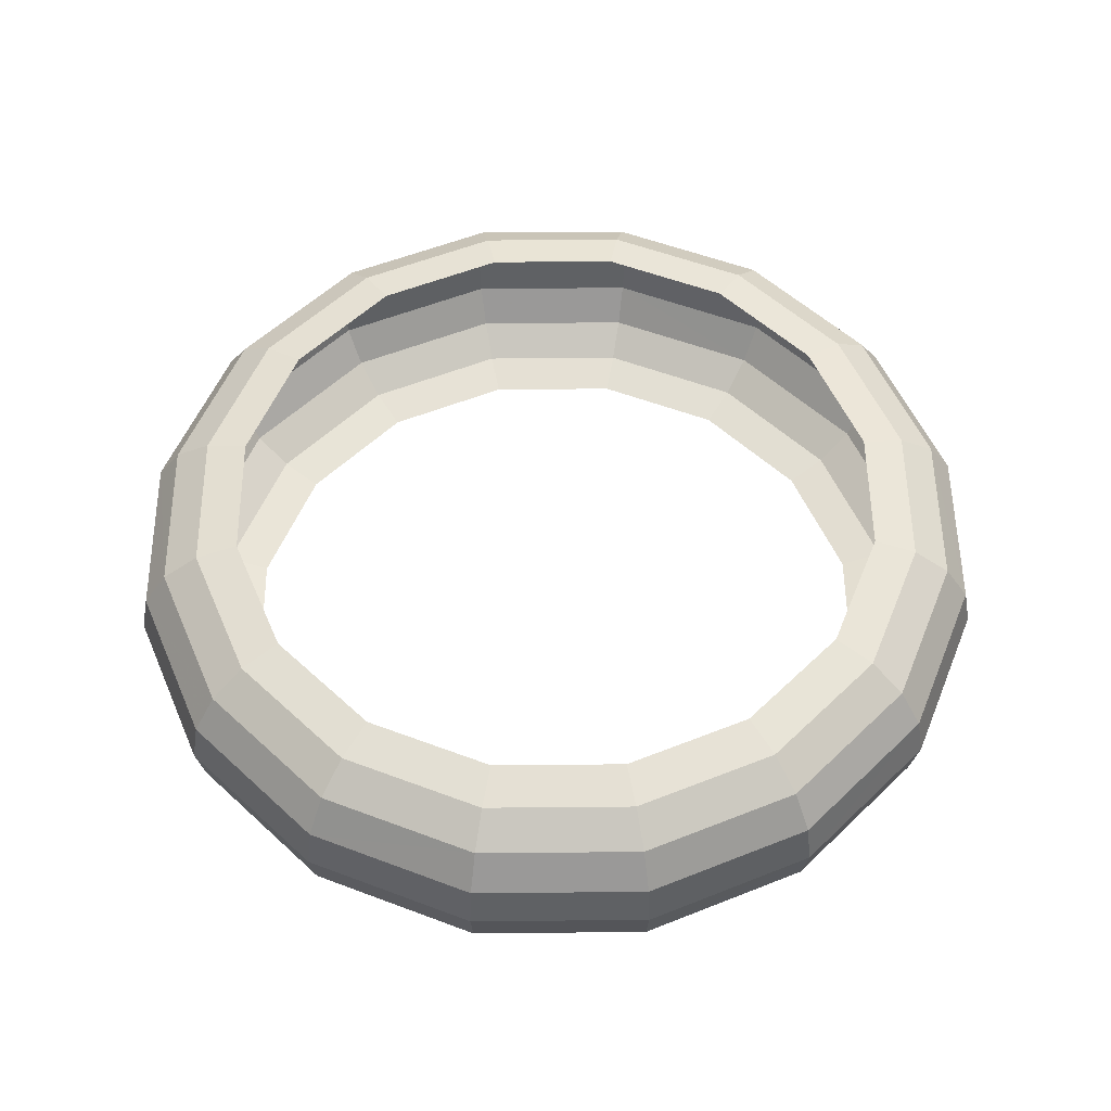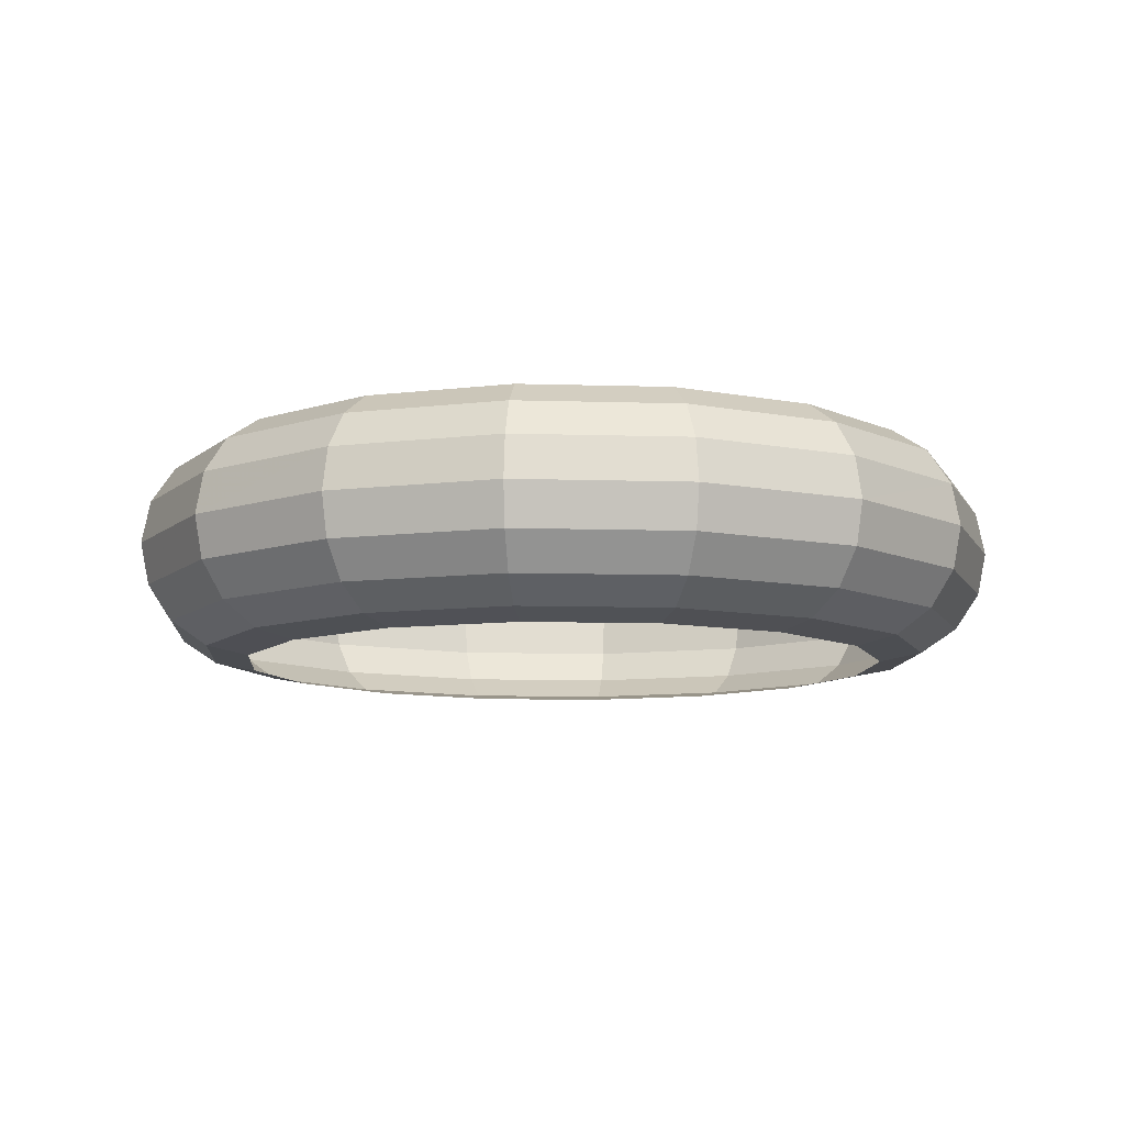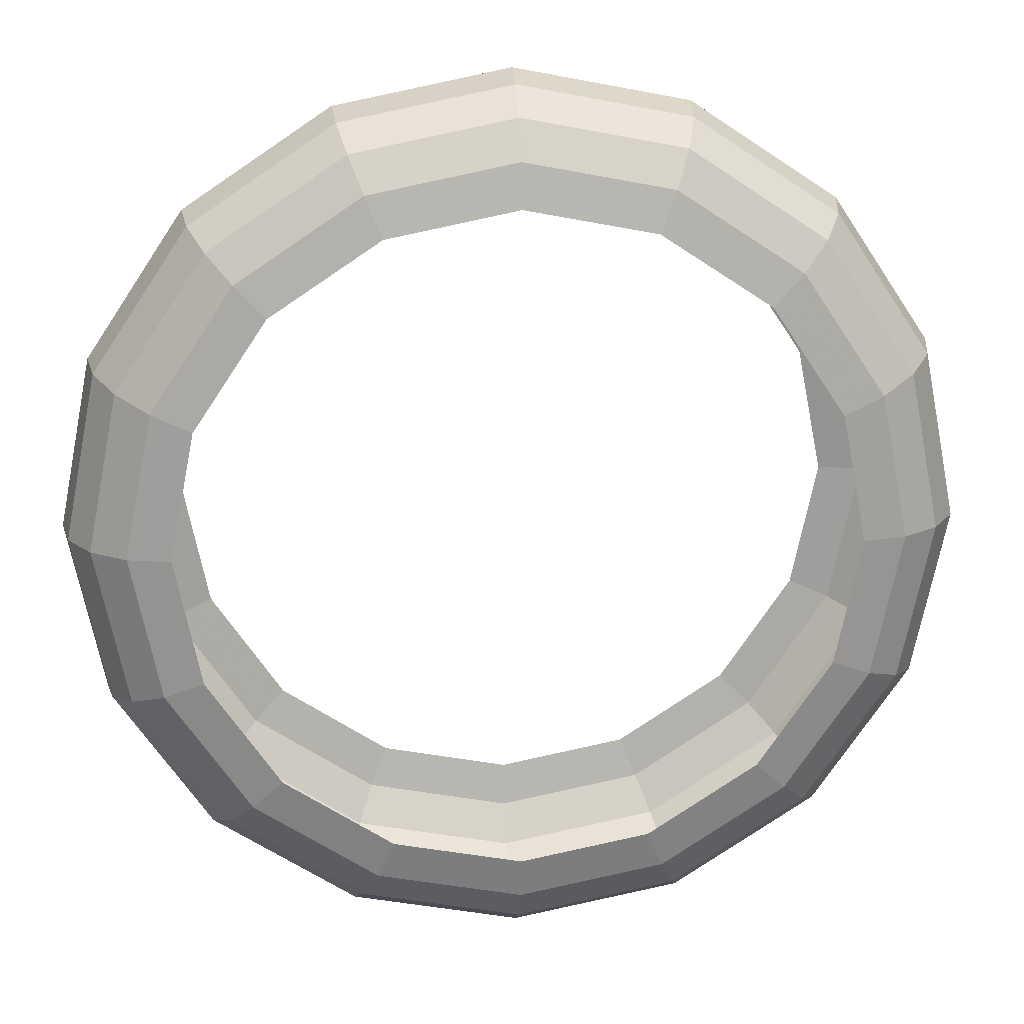
<metadata>
{"format":"obj","ext":"obj","renderer":"f3d","projection":"perspective","resolution":1024,"background":"white","views":[{"elev":54.2,"azim":100.7,"up":"+Y"},{"elev":-9.6,"azim":-128.3,"up":"+Y"},{"elev":20.0,"azim":-4.9,"up":"+Z"}]}
</metadata>
<code>
v -0.15 -0.04999 0
v -0.1386 -0.04999 0.0574
v -0.1563 -0.0462 0.06473
v -0.1691 -0.0462 0
v -0.1691 -0.0462 0
v -0.1563 -0.0462 0.06473
v -0.1713 -0.03535 0.07093
v -0.1854 -0.03535 0
v -0.1854 -0.03535 0
v -0.1713 -0.03535 0.07093
v -0.1813 -0.01914 0.07509
v -0.1962 -0.01914 0
v -0.1962 -0.01914 0
v -0.1813 -0.01914 0.07509
v -0.1848 0 0.07655
v -0.2 0 0
v -0.1386 -0.04999 0.0574
v -0.1061 -0.04999 0.1061
v -0.1196 -0.0462 0.1196
v -0.1563 -0.0462 0.06473
v -0.1563 -0.0462 0.06473
v -0.1196 -0.0462 0.1196
v -0.1311 -0.03535 0.1311
v -0.1713 -0.03535 0.07093
v -0.1713 -0.03535 0.07093
v -0.1311 -0.03535 0.1311
v -0.1387 -0.01914 0.1387
v -0.1813 -0.01914 0.07509
v -0.1813 -0.01914 0.07509
v -0.1387 -0.01914 0.1387
v -0.1414 0 0.1414
v -0.1848 0 0.07655
v -0.1061 -0.04999 0.1061
v -0.0574 -0.04999 0.1386
v -0.06473 -0.0462 0.1563
v -0.1196 -0.0462 0.1196
v -0.1196 -0.0462 0.1196
v -0.06473 -0.0462 0.1563
v -0.07093 -0.03535 0.1713
v -0.1311 -0.03535 0.1311
v -0.1311 -0.03535 0.1311
v -0.07093 -0.03535 0.1713
v -0.07509 -0.01914 0.1813
v -0.1387 -0.01914 0.1387
v -0.1387 -0.01914 0.1387
v -0.07509 -0.01914 0.1813
v -0.07655 0 0.1848
v -0.1414 0 0.1414
v -0.0574 -0.04999 0.1386
v 0 -0.04999 0.15
v 0 -0.0462 0.1691
v -0.06473 -0.0462 0.1563
v -0.06473 -0.0462 0.1563
v 0 -0.0462 0.1691
v 0 -0.03535 0.1854
v -0.07093 -0.03535 0.1713
v -0.07093 -0.03535 0.1713
v 0 -0.03535 0.1854
v 0 -0.01914 0.1962
v -0.07509 -0.01914 0.1813
v -0.07509 -0.01914 0.1813
v 0 -0.01914 0.1962
v 0 0 0.2
v -0.07655 0 0.1848
v 0.15 -0.04999 0
v 0.1386 -0.04999 -0.0574
v 0.1563 -0.0462 -0.06473
v 0.1691 -0.0462 0
v 0.1691 -0.0462 0
v 0.1563 -0.0462 -0.06473
v 0.1713 -0.03535 -0.07093
v 0.1854 -0.03535 0
v 0.1854 -0.03535 0
v 0.1713 -0.03535 -0.07093
v 0.1813 -0.01914 -0.07509
v 0.1962 -0.01914 0
v 0.1962 -0.01914 0
v 0.1813 -0.01914 -0.07509
v 0.1848 0 -0.07655
v 0.2 0 0
v 0.1386 -0.04999 -0.0574
v 0.1061 -0.04999 -0.1061
v 0.1196 -0.0462 -0.1196
v 0.1563 -0.0462 -0.06473
v 0.1563 -0.0462 -0.06473
v 0.1196 -0.0462 -0.1196
v 0.1311 -0.03535 -0.1311
v 0.1713 -0.03535 -0.07093
v 0.1713 -0.03535 -0.07093
v 0.1311 -0.03535 -0.1311
v 0.1387 -0.01914 -0.1387
v 0.1813 -0.01914 -0.07509
v 0.1813 -0.01914 -0.07509
v 0.1387 -0.01914 -0.1387
v 0.1414 0 -0.1414
v 0.1848 0 -0.07655
v 0.1061 -0.04999 -0.1061
v 0.0574 -0.04999 -0.1386
v 0.06473 -0.0462 -0.1563
v 0.1196 -0.0462 -0.1196
v 0.1196 -0.0462 -0.1196
v 0.06473 -0.0462 -0.1563
v 0.07093 -0.03535 -0.1713
v 0.1311 -0.03535 -0.1311
v 0.1311 -0.03535 -0.1311
v 0.07093 -0.03535 -0.1713
v 0.07509 -0.01914 -0.1813
v 0.1387 -0.01914 -0.1387
v 0.1387 -0.01914 -0.1387
v 0.07509 -0.01914 -0.1813
v 0.07655 0 -0.1848
v 0.1414 0 -0.1414
v 0.0574 -0.04999 -0.1386
v 0 -0.04999 -0.15
v 0 -0.0462 -0.1691
v 0.06473 -0.0462 -0.1563
v 0.06473 -0.0462 -0.1563
v 0 -0.0462 -0.1691
v 0 -0.03535 -0.1854
v 0.07093 -0.03535 -0.1713
v 0.07093 -0.03535 -0.1713
v 0 -0.03535 -0.1854
v 0 -0.01914 -0.1962
v 0.07509 -0.01914 -0.1813
v 0.07509 -0.01914 -0.1813
v 0 -0.01914 -0.1962
v 0 0 -0.2
v 0.07655 0 -0.1848
v 0 -0.04999 -0.15
v -0.0574 -0.04999 -0.1386
v -0.06473 -0.0462 -0.1563
v 0 -0.0462 -0.1691
v 0 -0.0462 -0.1691
v -0.06473 -0.0462 -0.1563
v -0.07093 -0.03535 -0.1713
v 0 -0.03535 -0.1854
v 0 -0.03535 -0.1854
v -0.07093 -0.03535 -0.1713
v -0.07509 -0.01914 -0.1813
v 0 -0.01914 -0.1962
v 0 -0.01914 -0.1962
v -0.07509 -0.01914 -0.1813
v -0.07655 0 -0.1848
v 0 0 -0.2
v -0.0574 -0.04999 -0.1386
v -0.1061 -0.04999 -0.1061
v -0.1196 -0.0462 -0.1196
v -0.06473 -0.0462 -0.1563
v -0.06473 -0.0462 -0.1563
v -0.1196 -0.0462 -0.1196
v -0.1311 -0.03535 -0.1311
v -0.07093 -0.03535 -0.1713
v -0.07093 -0.03535 -0.1713
v -0.1311 -0.03535 -0.1311
v -0.1387 -0.01914 -0.1387
v -0.07509 -0.01914 -0.1813
v -0.07509 -0.01914 -0.1813
v -0.1387 -0.01914 -0.1387
v -0.1414 0 -0.1414
v -0.07655 0 -0.1848
v -0.1061 -0.04999 -0.1061
v -0.1386 -0.04999 -0.0574
v -0.1563 -0.0462 -0.06473
v -0.1196 -0.0462 -0.1196
v -0.1196 -0.0462 -0.1196
v -0.1563 -0.0462 -0.06473
v -0.1713 -0.03535 -0.07093
v -0.1311 -0.03535 -0.1311
v -0.1311 -0.03535 -0.1311
v -0.1713 -0.03535 -0.07093
v -0.1813 -0.01914 -0.07509
v -0.1387 -0.01914 -0.1387
v -0.1387 -0.01914 -0.1387
v -0.1813 -0.01914 -0.07509
v -0.1848 0 -0.07655
v -0.1414 0 -0.1414
v -0.1386 -0.04999 -0.0574
v -0.15 -0.04999 0
v -0.1691 -0.0462 0
v -0.1563 -0.0462 -0.06473
v -0.1563 -0.0462 -0.06473
v -0.1691 -0.0462 0
v -0.1854 -0.03535 0
v -0.1713 -0.03535 -0.07093
v -0.1713 -0.03535 -0.07093
v -0.1854 -0.03535 0
v -0.1962 -0.01914 0
v -0.1813 -0.01914 -0.07509
v -0.1813 -0.01914 -0.07509
v -0.1962 -0.01914 0
v -0.2 0 0
v -0.1848 0 -0.07655
v 0 -0.04999 0.15
v 0.0574 -0.04999 0.1386
v 0.06473 -0.0462 0.1563
v 0 -0.0462 0.1691
v 0 -0.0462 0.1691
v 0.06473 -0.0462 0.1563
v 0.07093 -0.03535 0.1713
v 0 -0.03535 0.1854
v 0 -0.03535 0.1854
v 0.07093 -0.03535 0.1713
v 0.07509 -0.01914 0.1813
v 0 -0.01914 0.1962
v 0 -0.01914 0.1962
v 0.07509 -0.01914 0.1813
v 0.07655 0 0.1848
v 0 0 0.2
v 0.0574 -0.04999 0.1386
v 0.1061 -0.04999 0.1061
v 0.1196 -0.0462 0.1196
v 0.06473 -0.0462 0.1563
v 0.06473 -0.0462 0.1563
v 0.1196 -0.0462 0.1196
v 0.1311 -0.03535 0.1311
v 0.07093 -0.03535 0.1713
v 0.07093 -0.03535 0.1713
v 0.1311 -0.03535 0.1311
v 0.1387 -0.01914 0.1387
v 0.07509 -0.01914 0.1813
v 0.07509 -0.01914 0.1813
v 0.1387 -0.01914 0.1387
v 0.1414 0 0.1414
v 0.07655 0 0.1848
v 0.1061 -0.04999 0.1061
v 0.1386 -0.04999 0.0574
v 0.1563 -0.0462 0.06473
v 0.1196 -0.0462 0.1196
v 0.1196 -0.0462 0.1196
v 0.1563 -0.0462 0.06473
v 0.1713 -0.03535 0.07093
v 0.1311 -0.03535 0.1311
v 0.1311 -0.03535 0.1311
v 0.1713 -0.03535 0.07093
v 0.1813 -0.01914 0.07509
v 0.1387 -0.01914 0.1387
v 0.1387 -0.01914 0.1387
v 0.1813 -0.01914 0.07509
v 0.1848 0 0.07655
v 0.1414 0 0.1414
v 0.1386 -0.04999 0.0574
v 0.15 -0.04999 0
v 0.1691 -0.0462 0
v 0.1563 -0.0462 0.06473
v 0.1563 -0.0462 0.06473
v 0.1691 -0.0462 0
v 0.1854 -0.03535 0
v 0.1713 -0.03535 0.07093
v 0.1713 -0.03535 0.07093
v 0.1854 -0.03535 0
v 0.1962 -0.01914 0
v 0.1813 -0.01914 0.07509
v 0.1813 -0.01914 0.07509
v 0.1962 -0.01914 0
v 0.2 0 0
v 0.1848 0 0.07655
v -0.15 0.04999 0
v -0.1386 0.04999 -0.0574
v -0.1563 0.0462 -0.06473
v -0.1691 0.0462 0
v -0.1691 0.0462 0
v -0.1563 0.0462 -0.06473
v -0.1713 0.03535 -0.07093
v -0.1854 0.03535 0
v -0.1854 0.03535 0
v -0.1713 0.03535 -0.07093
v -0.1813 0.01914 -0.07509
v -0.1962 0.01914 0
v -0.1962 0.01914 0
v -0.1813 0.01914 -0.07509
v -0.1848 0 -0.07655
v -0.2 0 0
v -0.1386 0.04999 -0.0574
v -0.1061 0.04999 -0.1061
v -0.1196 0.0462 -0.1196
v -0.1563 0.0462 -0.06473
v -0.1563 0.0462 -0.06473
v -0.1196 0.0462 -0.1196
v -0.1311 0.03535 -0.1311
v -0.1713 0.03535 -0.07093
v -0.1713 0.03535 -0.07093
v -0.1311 0.03535 -0.1311
v -0.1387 0.01914 -0.1387
v -0.1813 0.01914 -0.07509
v -0.1813 0.01914 -0.07509
v -0.1387 0.01914 -0.1387
v -0.1414 0 -0.1414
v -0.1848 0 -0.07655
v -0.1061 0.04999 -0.1061
v -0.0574 0.04999 -0.1386
v -0.06473 0.0462 -0.1563
v -0.1196 0.0462 -0.1196
v -0.1196 0.0462 -0.1196
v -0.06473 0.0462 -0.1563
v -0.07093 0.03535 -0.1713
v -0.1311 0.03535 -0.1311
v -0.1311 0.03535 -0.1311
v -0.07093 0.03535 -0.1713
v -0.07509 0.01914 -0.1813
v -0.1387 0.01914 -0.1387
v -0.1387 0.01914 -0.1387
v -0.07509 0.01914 -0.1813
v -0.07655 0 -0.1848
v -0.1414 0 -0.1414
v -0.0574 0.04999 -0.1386
v 0 0.04999 -0.15
v 0 0.0462 -0.1691
v -0.06473 0.0462 -0.1563
v -0.06473 0.0462 -0.1563
v 0 0.0462 -0.1691
v 0 0.03535 -0.1854
v -0.07093 0.03535 -0.1713
v -0.07093 0.03535 -0.1713
v 0 0.03535 -0.1854
v 0 0.01914 -0.1962
v -0.07509 0.01914 -0.1813
v -0.07509 0.01914 -0.1813
v 0 0.01914 -0.1962
v 0 0 -0.2
v -0.07655 0 -0.1848
v 0.15 0.04999 0
v 0.1386 0.04999 0.0574
v 0.1563 0.0462 0.06473
v 0.1691 0.0462 0
v 0.1691 0.0462 0
v 0.1563 0.0462 0.06473
v 0.1713 0.03535 0.07093
v 0.1854 0.03535 0
v 0.1854 0.03535 0
v 0.1713 0.03535 0.07093
v 0.1813 0.01914 0.07509
v 0.1962 0.01914 0
v 0.1962 0.01914 0
v 0.1813 0.01914 0.07509
v 0.1848 0 0.07655
v 0.2 0 0
v 0.1386 0.04999 0.0574
v 0.1061 0.04999 0.1061
v 0.1196 0.0462 0.1196
v 0.1563 0.0462 0.06473
v 0.1563 0.0462 0.06473
v 0.1196 0.0462 0.1196
v 0.1311 0.03535 0.1311
v 0.1713 0.03535 0.07093
v 0.1713 0.03535 0.07093
v 0.1311 0.03535 0.1311
v 0.1387 0.01914 0.1387
v 0.1813 0.01914 0.07509
v 0.1813 0.01914 0.07509
v 0.1387 0.01914 0.1387
v 0.1414 0 0.1414
v 0.1848 0 0.07655
v 0.1061 0.04999 0.1061
v 0.0574 0.04999 0.1386
v 0.06473 0.0462 0.1563
v 0.1196 0.0462 0.1196
v 0.1196 0.0462 0.1196
v 0.06473 0.0462 0.1563
v 0.07093 0.03535 0.1713
v 0.1311 0.03535 0.1311
v 0.1311 0.03535 0.1311
v 0.07093 0.03535 0.1713
v 0.07509 0.01914 0.1813
v 0.1387 0.01914 0.1387
v 0.1387 0.01914 0.1387
v 0.07509 0.01914 0.1813
v 0.07655 0 0.1848
v 0.1414 0 0.1414
v 0.0574 0.04999 0.1386
v 0 0.04999 0.15
v 0 0.0462 0.1691
v 0.06473 0.0462 0.1563
v 0.06473 0.0462 0.1563
v 0 0.0462 0.1691
v 0 0.03535 0.1854
v 0.07093 0.03535 0.1713
v 0.07093 0.03535 0.1713
v 0 0.03535 0.1854
v 0 0.01914 0.1962
v 0.07509 0.01914 0.1813
v 0.07509 0.01914 0.1813
v 0 0.01914 0.1962
v 0 0 0.2
v 0.07655 0 0.1848
v 0 0.04999 0.15
v -0.0574 0.04999 0.1386
v -0.06473 0.0462 0.1563
v 0 0.0462 0.1691
v 0 0.0462 0.1691
v -0.06473 0.0462 0.1563
v -0.07093 0.03535 0.1713
v 0 0.03535 0.1854
v 0 0.03535 0.1854
v -0.07093 0.03535 0.1713
v -0.07509 0.01914 0.1813
v 0 0.01914 0.1962
v 0 0.01914 0.1962
v -0.07509 0.01914 0.1813
v -0.07655 0 0.1848
v 0 0 0.2
v -0.0574 0.04999 0.1386
v -0.1061 0.04999 0.1061
v -0.1196 0.0462 0.1196
v -0.06473 0.0462 0.1563
v -0.06473 0.0462 0.1563
v -0.1196 0.0462 0.1196
v -0.1311 0.03535 0.1311
v -0.07093 0.03535 0.1713
v -0.07093 0.03535 0.1713
v -0.1311 0.03535 0.1311
v -0.1387 0.01914 0.1387
v -0.07509 0.01914 0.1813
v -0.07509 0.01914 0.1813
v -0.1387 0.01914 0.1387
v -0.1414 0 0.1414
v -0.07655 0 0.1848
v -0.1061 0.04999 0.1061
v -0.1386 0.04999 0.0574
v -0.1563 0.0462 0.06473
v -0.1196 0.0462 0.1196
v -0.1196 0.0462 0.1196
v -0.1563 0.0462 0.06473
v -0.1713 0.03535 0.07093
v -0.1311 0.03535 0.1311
v -0.1311 0.03535 0.1311
v -0.1713 0.03535 0.07093
v -0.1813 0.01914 0.07509
v -0.1387 0.01914 0.1387
v -0.1387 0.01914 0.1387
v -0.1813 0.01914 0.07509
v -0.1848 0 0.07655
v -0.1414 0 0.1414
v -0.1386 0.04999 0.0574
v -0.15 0.04999 0
v -0.1691 0.0462 0
v -0.1563 0.0462 0.06473
v -0.1563 0.0462 0.06473
v -0.1691 0.0462 0
v -0.1854 0.03535 0
v -0.1713 0.03535 0.07093
v -0.1713 0.03535 0.07093
v -0.1854 0.03535 0
v -0.1962 0.01914 0
v -0.1813 0.01914 0.07509
v -0.1813 0.01914 0.07509
v -0.1962 0.01914 0
v -0.2 0 0
v -0.1848 0 0.07655
v 0 0.04999 -0.15
v 0.0574 0.04999 -0.1386
v 0.06473 0.0462 -0.1563
v 0 0.0462 -0.1691
v 0 0.0462 -0.1691
v 0.06473 0.0462 -0.1563
v 0.07093 0.03535 -0.1713
v 0 0.03535 -0.1854
v 0 0.03535 -0.1854
v 0.07093 0.03535 -0.1713
v 0.07509 0.01914 -0.1813
v 0 0.01914 -0.1962
v 0 0.01914 -0.1962
v 0.07509 0.01914 -0.1813
v 0.07655 0 -0.1848
v 0 0 -0.2
v 0.0574 0.04999 -0.1386
v 0.1061 0.04999 -0.1061
v 0.1196 0.0462 -0.1196
v 0.06473 0.0462 -0.1563
v 0.06473 0.0462 -0.1563
v 0.1196 0.0462 -0.1196
v 0.1311 0.03535 -0.1311
v 0.07093 0.03535 -0.1713
v 0.07093 0.03535 -0.1713
v 0.1311 0.03535 -0.1311
v 0.1387 0.01914 -0.1387
v 0.07509 0.01914 -0.1813
v 0.07509 0.01914 -0.1813
v 0.1387 0.01914 -0.1387
v 0.1414 0 -0.1414
v 0.07655 0 -0.1848
v 0.1061 0.04999 -0.1061
v 0.1386 0.04999 -0.0574
v 0.1563 0.0462 -0.06473
v 0.1196 0.0462 -0.1196
v 0.1196 0.0462 -0.1196
v 0.1563 0.0462 -0.06473
v 0.1713 0.03535 -0.07093
v 0.1311 0.03535 -0.1311
v 0.1311 0.03535 -0.1311
v 0.1713 0.03535 -0.07093
v 0.1813 0.01914 -0.07509
v 0.1387 0.01914 -0.1387
v 0.1387 0.01914 -0.1387
v 0.1813 0.01914 -0.07509
v 0.1848 0 -0.07655
v 0.1414 0 -0.1414
v 0.1386 0.04999 -0.0574
v 0.15 0.04999 0
v 0.1691 0.0462 0
v 0.1563 0.0462 -0.06473
v 0.1563 0.0462 -0.06473
v 0.1691 0.0462 0
v 0.1854 0.03535 0
v 0.1713 0.03535 -0.07093
v 0.1713 0.03535 -0.07093
v 0.1854 0.03535 0
v 0.1962 0.01914 0
v 0.1813 0.01914 -0.07509
v 0.1813 0.01914 -0.07509
v 0.1962 0.01914 0
v 0.2 0 0
v 0.1848 0 -0.07655
g mesh7211644
f 1 2 3
f 3 4 1
f 5 6 7
f 7 8 5
f 9 10 11
f 11 12 9
f 13 14 15
f 15 16 13
f 17 18 19
f 19 20 17
f 21 22 23
f 23 24 21
f 25 26 27
f 27 28 25
f 29 30 31
f 31 32 29
f 33 34 35
f 35 36 33
f 37 38 39
f 39 40 37
f 41 42 43
f 43 44 41
f 45 46 47
f 47 48 45
f 49 50 51
f 51 52 49
f 53 54 55
f 55 56 53
f 57 58 59
f 59 60 57
f 61 62 63
f 63 64 61
g mesh7211646
f 65 66 67
f 67 68 65
f 69 70 71
f 71 72 69
f 73 74 75
f 75 76 73
f 77 78 79
f 79 80 77
f 81 82 83
f 83 84 81
f 85 86 87
f 87 88 85
f 89 90 91
f 91 92 89
f 93 94 95
f 95 96 93
f 97 98 99
f 99 100 97
f 101 102 103
f 103 104 101
f 105 106 107
f 107 108 105
f 109 110 111
f 111 112 109
f 113 114 115
f 115 116 113
f 117 118 119
f 119 120 117
f 121 122 123
f 123 124 121
f 125 126 127
f 127 128 125
g mesh7211648
f 129 130 131
f 131 132 129
f 133 134 135
f 135 136 133
f 137 138 139
f 139 140 137
f 141 142 143
f 143 144 141
f 145 146 147
f 147 148 145
f 149 150 151
f 151 152 149
f 153 154 155
f 155 156 153
f 157 158 159
f 159 160 157
f 161 162 163
f 163 164 161
f 165 166 167
f 167 168 165
f 169 170 171
f 171 172 169
f 173 174 175
f 175 176 173
f 177 178 179
f 179 180 177
f 181 182 183
f 183 184 181
f 185 186 187
f 187 188 185
f 189 190 191
f 191 192 189
g mesh7211650
f 193 194 195
f 195 196 193
f 197 198 199
f 199 200 197
f 201 202 203
f 203 204 201
f 205 206 207
f 207 208 205
f 209 210 211
f 211 212 209
f 213 214 215
f 215 216 213
f 217 218 219
f 219 220 217
f 221 222 223
f 223 224 221
f 225 226 227
f 227 228 225
f 229 230 231
f 231 232 229
f 233 234 235
f 235 236 233
f 237 238 239
f 239 240 237
f 241 242 243
f 243 244 241
f 245 246 247
f 247 248 245
f 249 250 251
f 251 252 249
f 253 254 255
f 255 256 253
g mesh7211652
f 257 258 259
f 259 260 257
f 261 262 263
f 263 264 261
f 265 266 267
f 267 268 265
f 269 270 271
f 271 272 269
f 273 274 275
f 275 276 273
f 277 278 279
f 279 280 277
f 281 282 283
f 283 284 281
f 285 286 287
f 287 288 285
f 289 290 291
f 291 292 289
f 293 294 295
f 295 296 293
f 297 298 299
f 299 300 297
f 301 302 303
f 303 304 301
f 305 306 307
f 307 308 305
f 309 310 311
f 311 312 309
f 313 314 315
f 315 316 313
f 317 318 319
f 319 320 317
g mesh7211654
f 321 322 323
f 323 324 321
f 325 326 327
f 327 328 325
f 329 330 331
f 331 332 329
f 333 334 335
f 335 336 333
f 337 338 339
f 339 340 337
f 341 342 343
f 343 344 341
f 345 346 347
f 347 348 345
f 349 350 351
f 351 352 349
f 353 354 355
f 355 356 353
f 357 358 359
f 359 360 357
f 361 362 363
f 363 364 361
f 365 366 367
f 367 368 365
f 369 370 371
f 371 372 369
f 373 374 375
f 375 376 373
f 377 378 379
f 379 380 377
f 381 382 383
f 383 384 381
g mesh7211656
f 385 386 387
f 387 388 385
f 389 390 391
f 391 392 389
f 393 394 395
f 395 396 393
f 397 398 399
f 399 400 397
f 401 402 403
f 403 404 401
f 405 406 407
f 407 408 405
f 409 410 411
f 411 412 409
f 413 414 415
f 415 416 413
f 417 418 419
f 419 420 417
f 421 422 423
f 423 424 421
f 425 426 427
f 427 428 425
f 429 430 431
f 431 432 429
f 433 434 435
f 435 436 433
f 437 438 439
f 439 440 437
f 441 442 443
f 443 444 441
f 445 446 447
f 447 448 445
g mesh7211658
f 449 450 451
f 451 452 449
f 453 454 455
f 455 456 453
f 457 458 459
f 459 460 457
f 461 462 463
f 463 464 461
f 465 466 467
f 467 468 465
f 469 470 471
f 471 472 469
f 473 474 475
f 475 476 473
f 477 478 479
f 479 480 477
f 481 482 483
f 483 484 481
f 485 486 487
f 487 488 485
f 489 490 491
f 491 492 489
f 493 494 495
f 495 496 493
f 497 498 499
f 499 500 497
f 501 502 503
f 503 504 501
f 505 506 507
f 507 508 505
f 509 510 511
f 511 512 509

</code>
